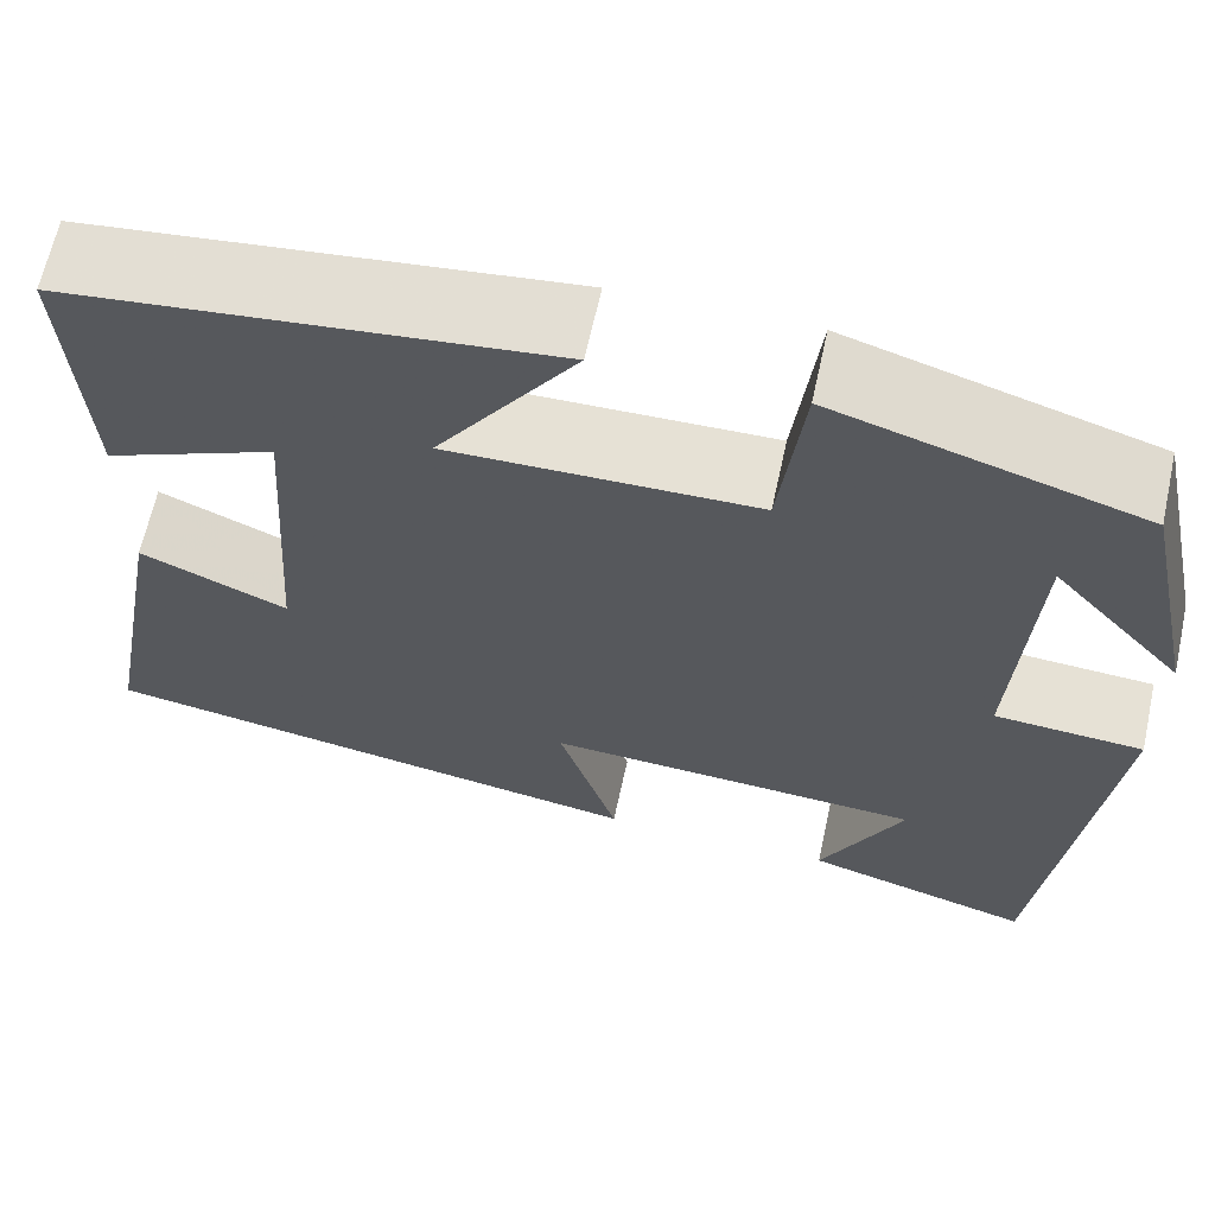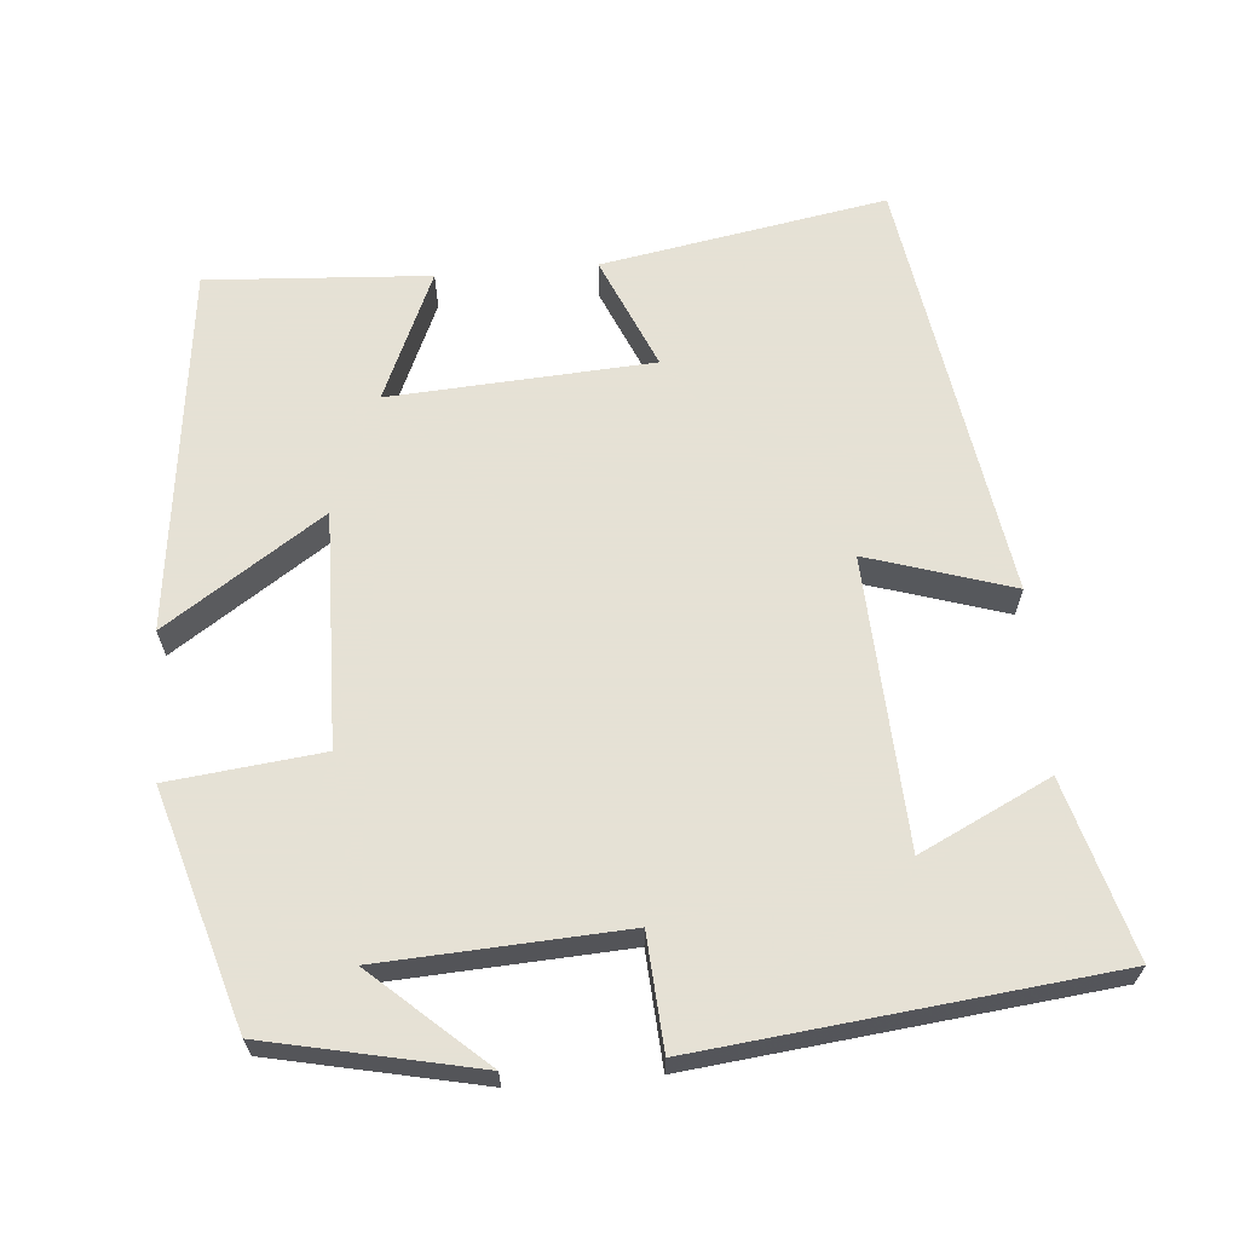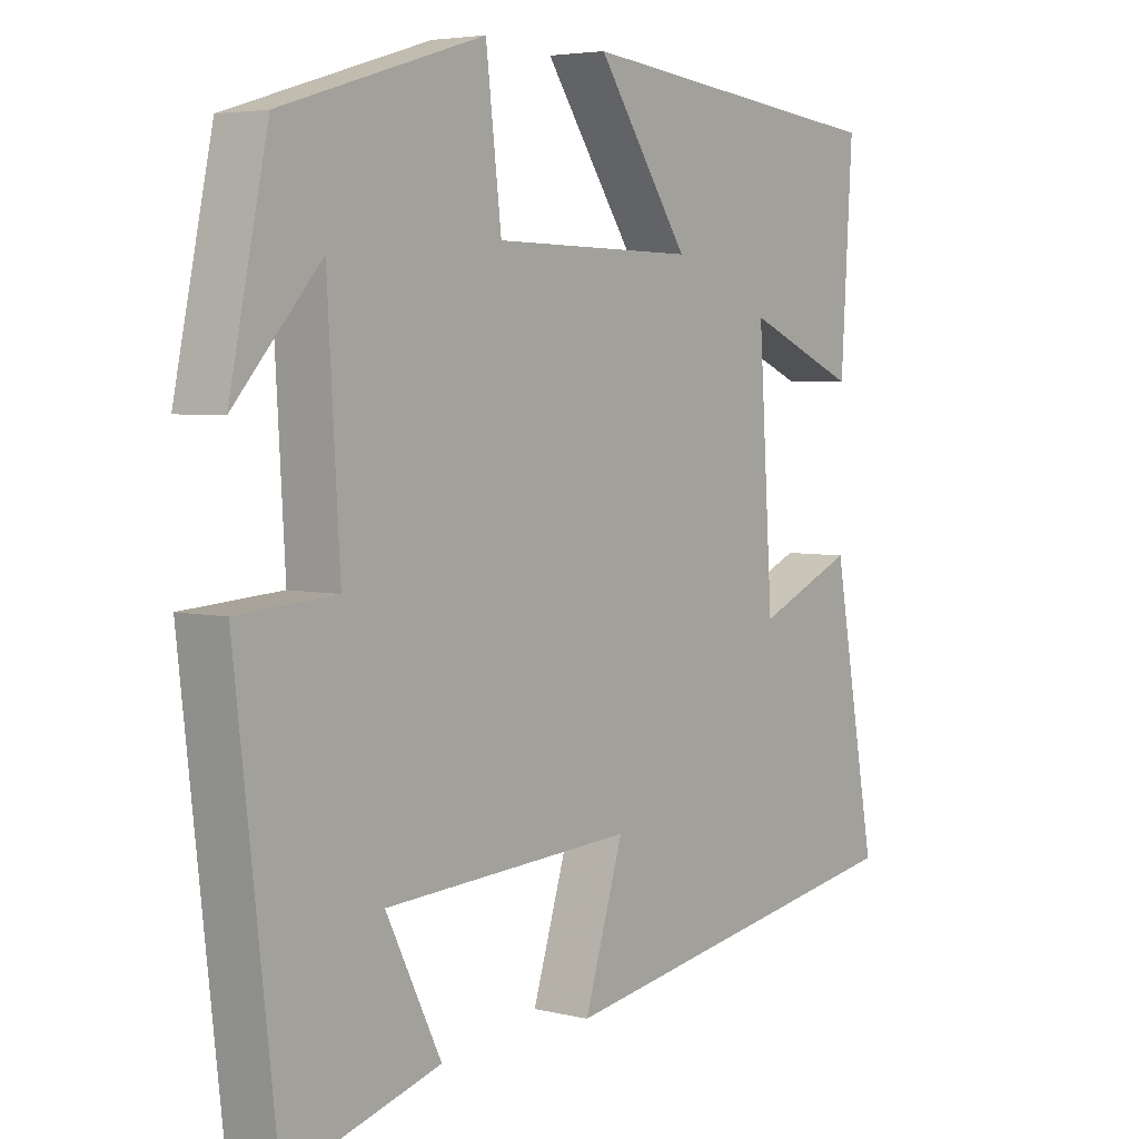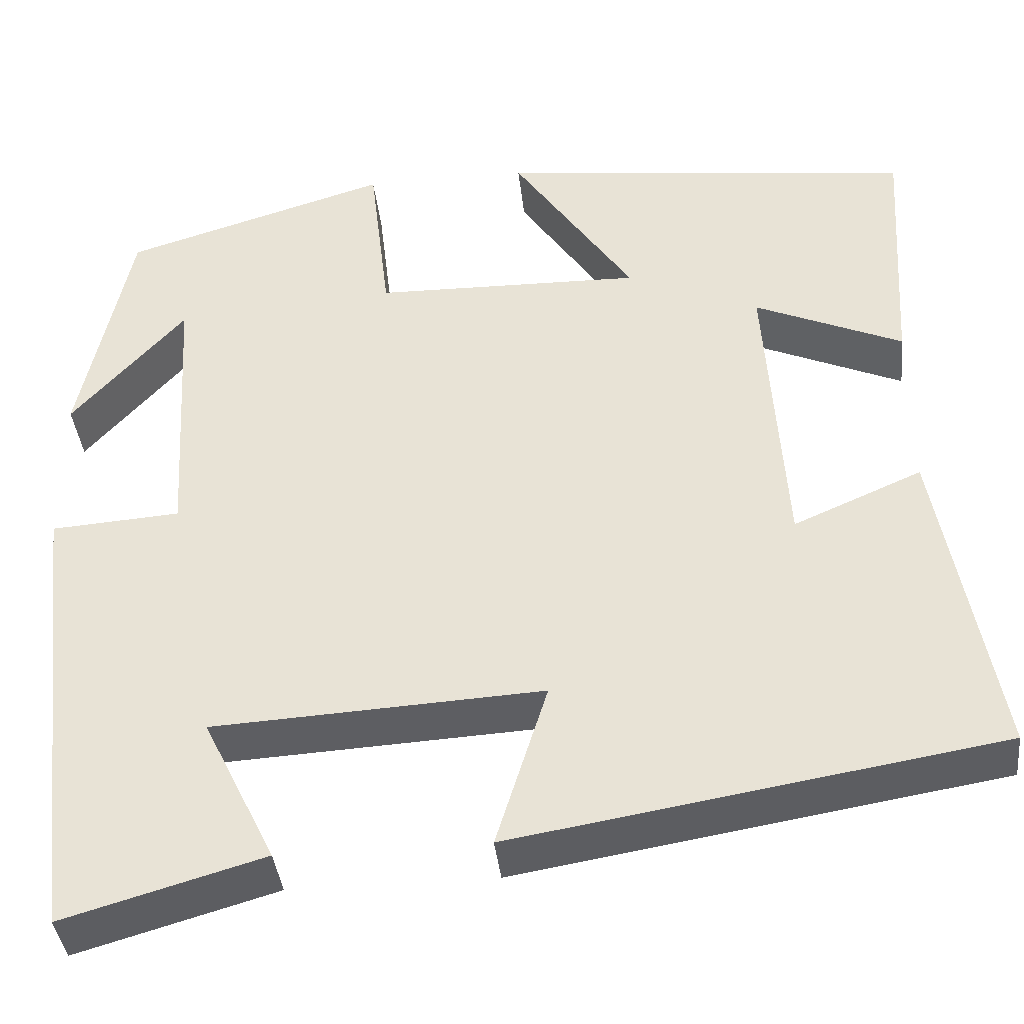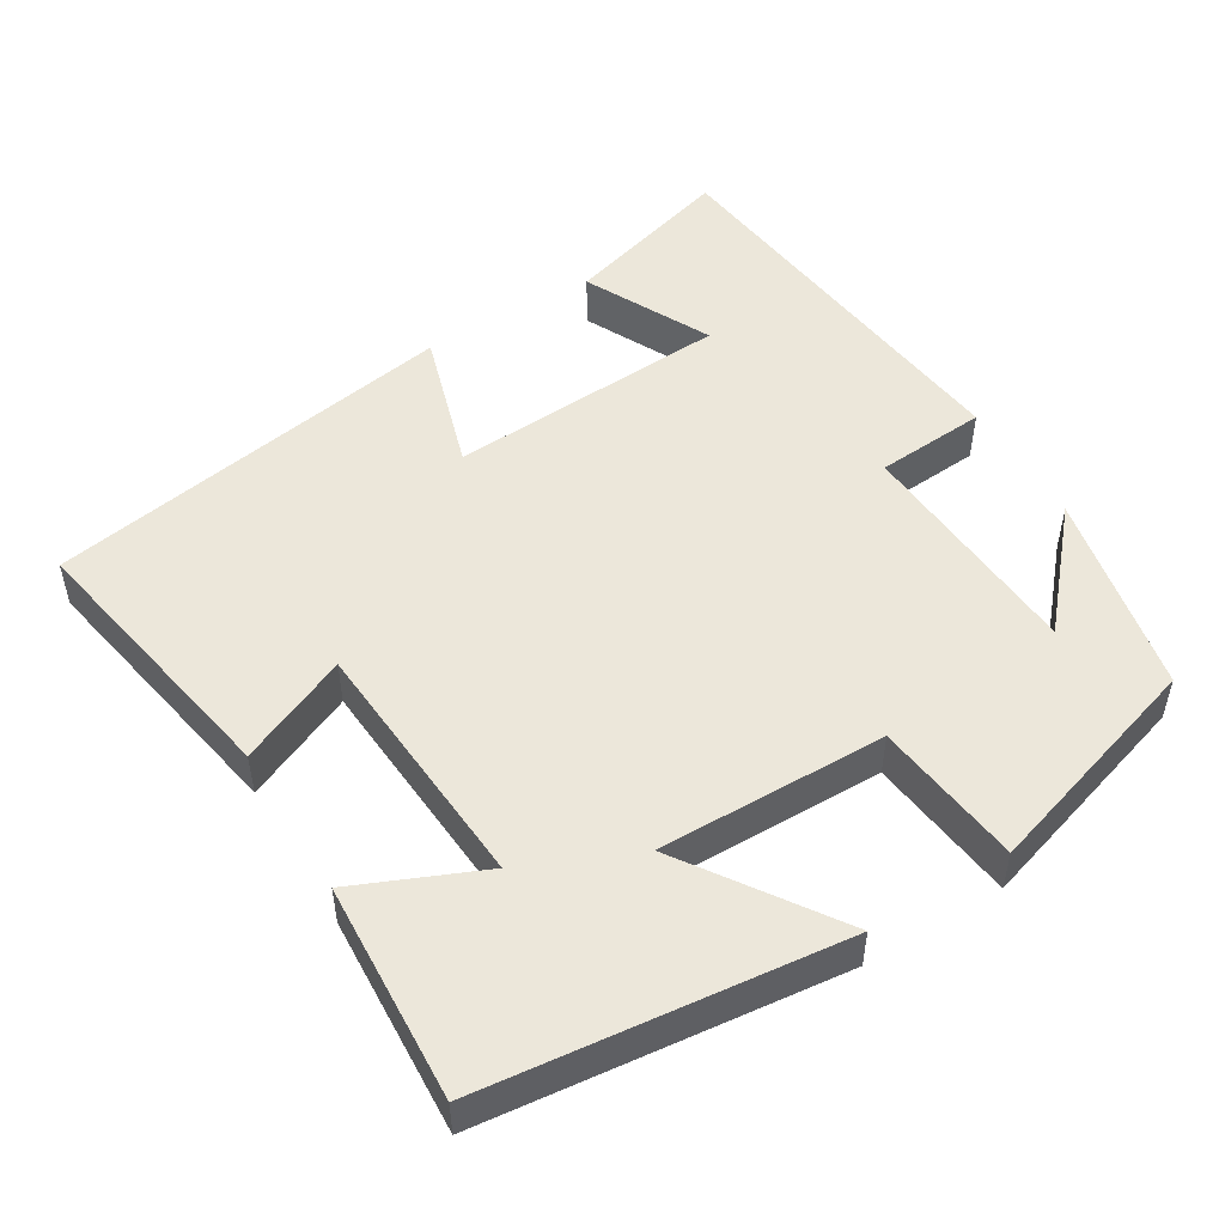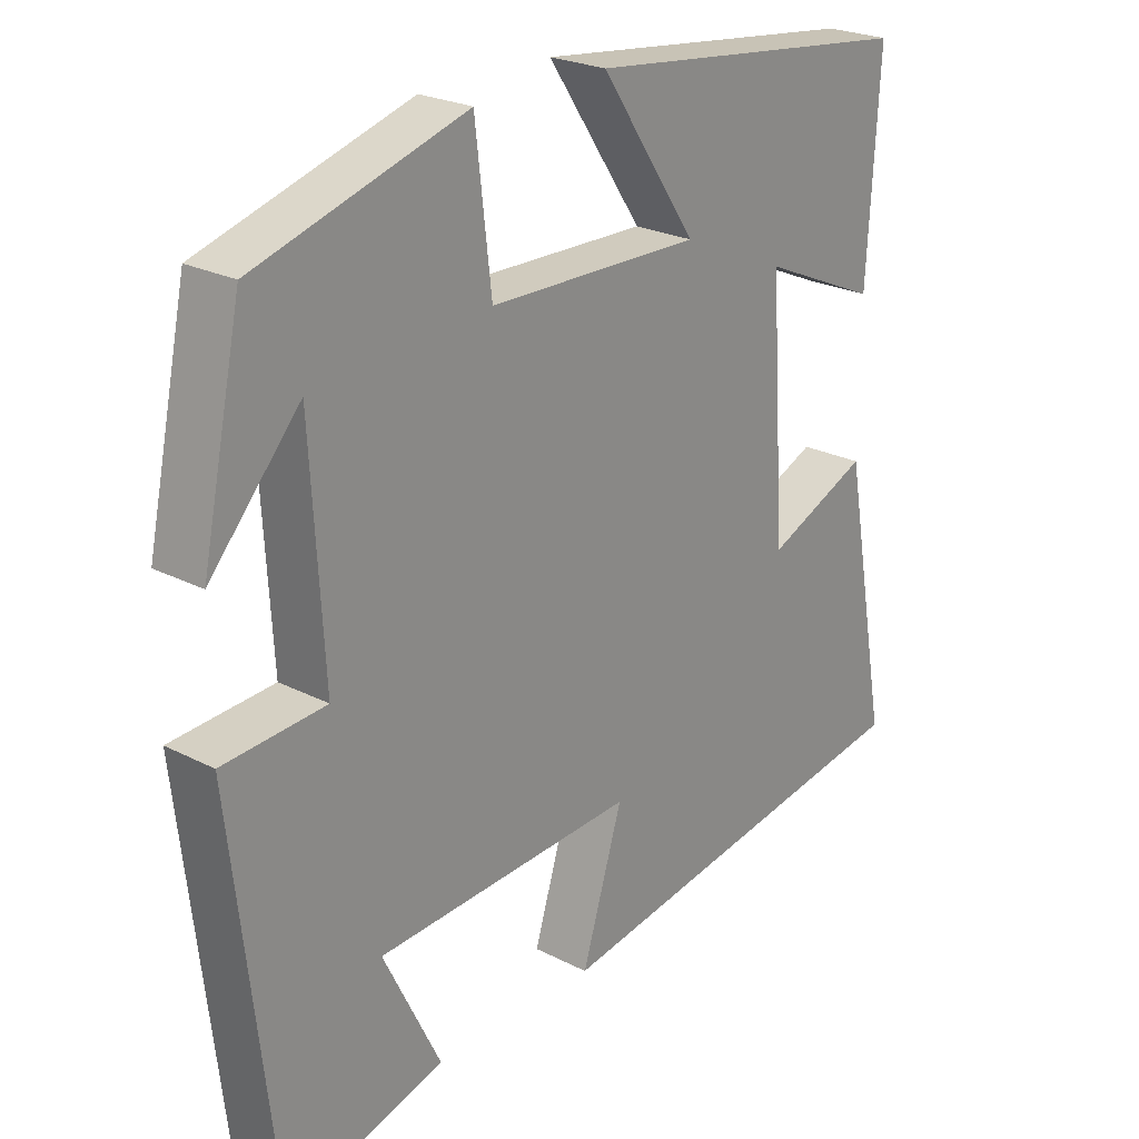
<metadata>
{"format":"obj","ext":"obj","renderer":"f3d","projection":"perspective","resolution":1024,"background":"white","views":[{"elev":64.5,"azim":12.3,"up":"+Z"},{"elev":64.9,"azim":85.4,"up":"+Y"},{"elev":4.6,"azim":128.1,"up":"+Z"},{"elev":-39.3,"azim":-173.8,"up":"+Z"},{"elev":50.8,"azim":-31.5,"up":"+Y"},{"elev":24.0,"azim":130.5,"up":"+Z"}]}
</metadata>
<code>
v -0.517 0.07 0.445
v -0.045 0.07 0.5
v -0.182 0.07 0.297
v 0.12 0.07 0.303
v 0.143 0.07 0.5
v 0.443 0.07 0.409
v 0.5 0.07 0.139
v 0.372 0.07 0.283
v 0.354 0.07 -0.029
v 0.5 0.07 -0.039
v 0.44 0.07 -0.565
v 0.214 0.07 -0.5
v 0.296 0.07 -0.333
v -0.076 0.07 -0.313
v -0.018 0.07 -0.5
v -0.566 0.07 -0.41
v -0.5 0.07 -0.044
v -0.355 0.07 -0.107
v -0.333 0.07 0.231
v -0.5 0.07 0.158
v -0.517 0 0.445
v -0.045 0 0.5
v -0.182 0 0.297
v 0.12 0 0.303
v 0.143 0 0.5
v 0.443 0 0.409
v 0.5 0 0.139
v 0.372 0 0.283
v 0.354 0 -0.029
v 0.5 0 -0.039
v 0.44 0 -0.565
v 0.214 0 -0.5
v 0.296 0 -0.333
v -0.076 0 -0.313
v -0.018 0 -0.5
v -0.566 0 -0.41
v -0.5 0 -0.044
v -0.355 0 -0.107
v -0.333 0 0.231
v -0.5 0 0.158
f 19 20 1 2
f 15 16 17 18
f 14 15 18 19
f 13 14 19
f 10 11 12 13
f 9 10 13
f 8 9 13 19
f 6 7 8
f 4 5 6 8
f 3 4 8 19
f 2 3 19
f 22 21 40 39
f 38 37 36 35
f 39 38 35 34
f 39 34 33
f 33 32 31 30
f 33 30 29
f 39 33 29 28
f 28 27 26
f 28 26 25 24
f 39 28 24 23
f 39 23 22
f 1 21 22 2
f 2 22 23 3
f 3 23 24 4
f 4 24 25 5
f 5 25 26 6
f 6 26 27 7
f 7 27 28 8
f 8 28 29 9
f 9 29 30 10
f 10 30 31 11
f 11 31 32 12
f 12 32 33 13
f 13 33 34 14
f 14 34 35 15
f 15 35 36 16
f 16 36 37 17
f 17 37 38 18
f 18 38 39 19
f 19 39 40 20
f 20 40 21 1

</code>
